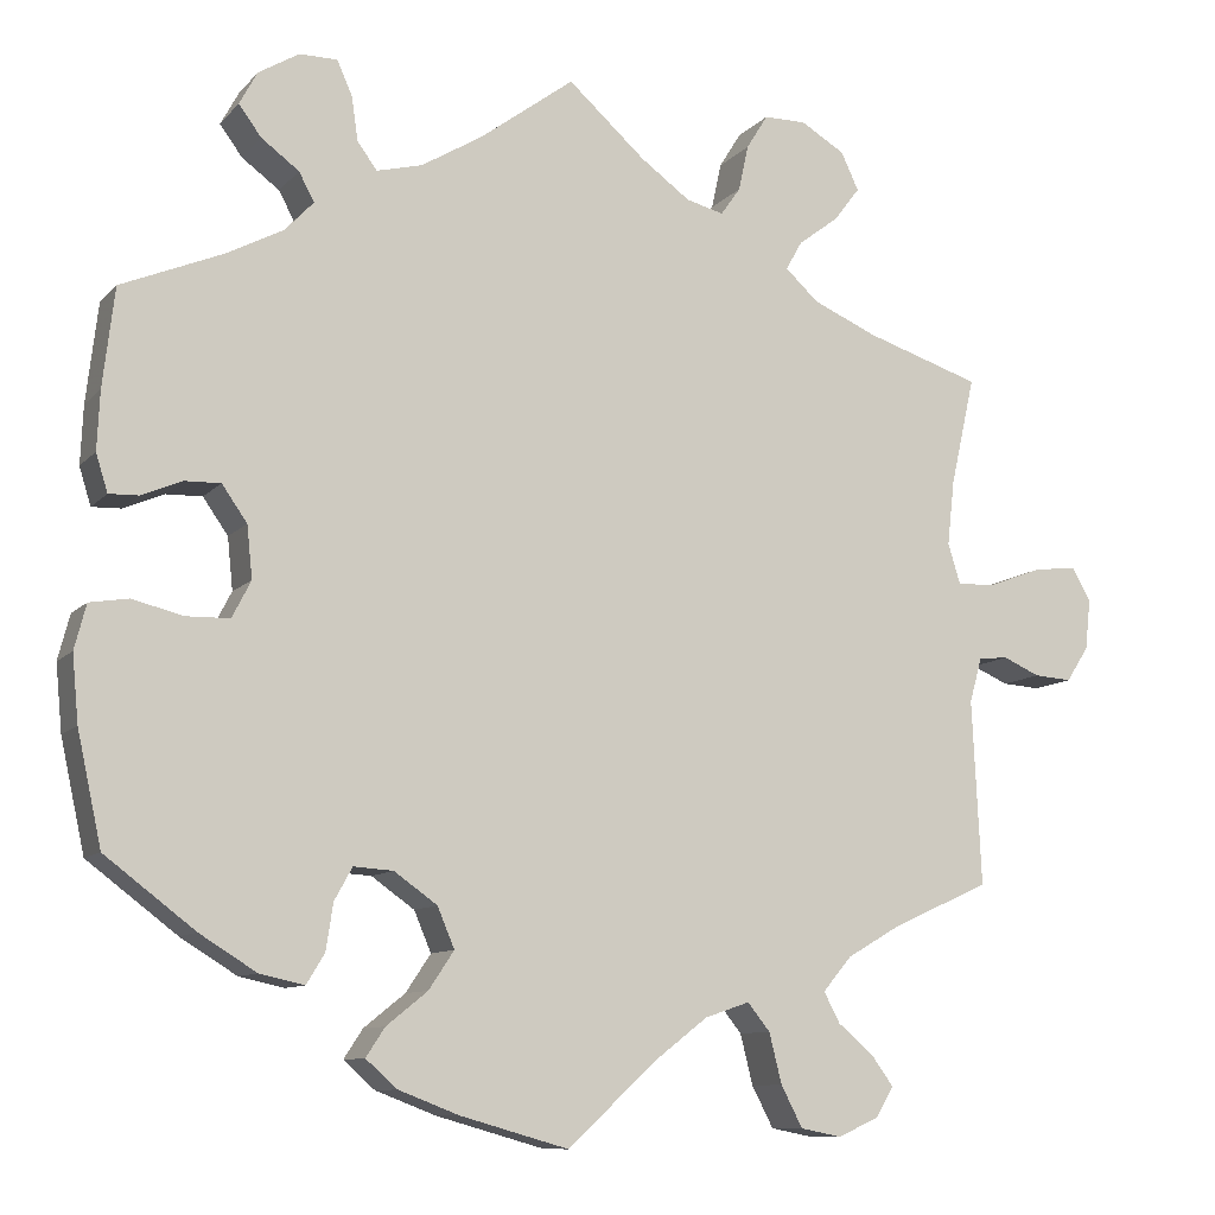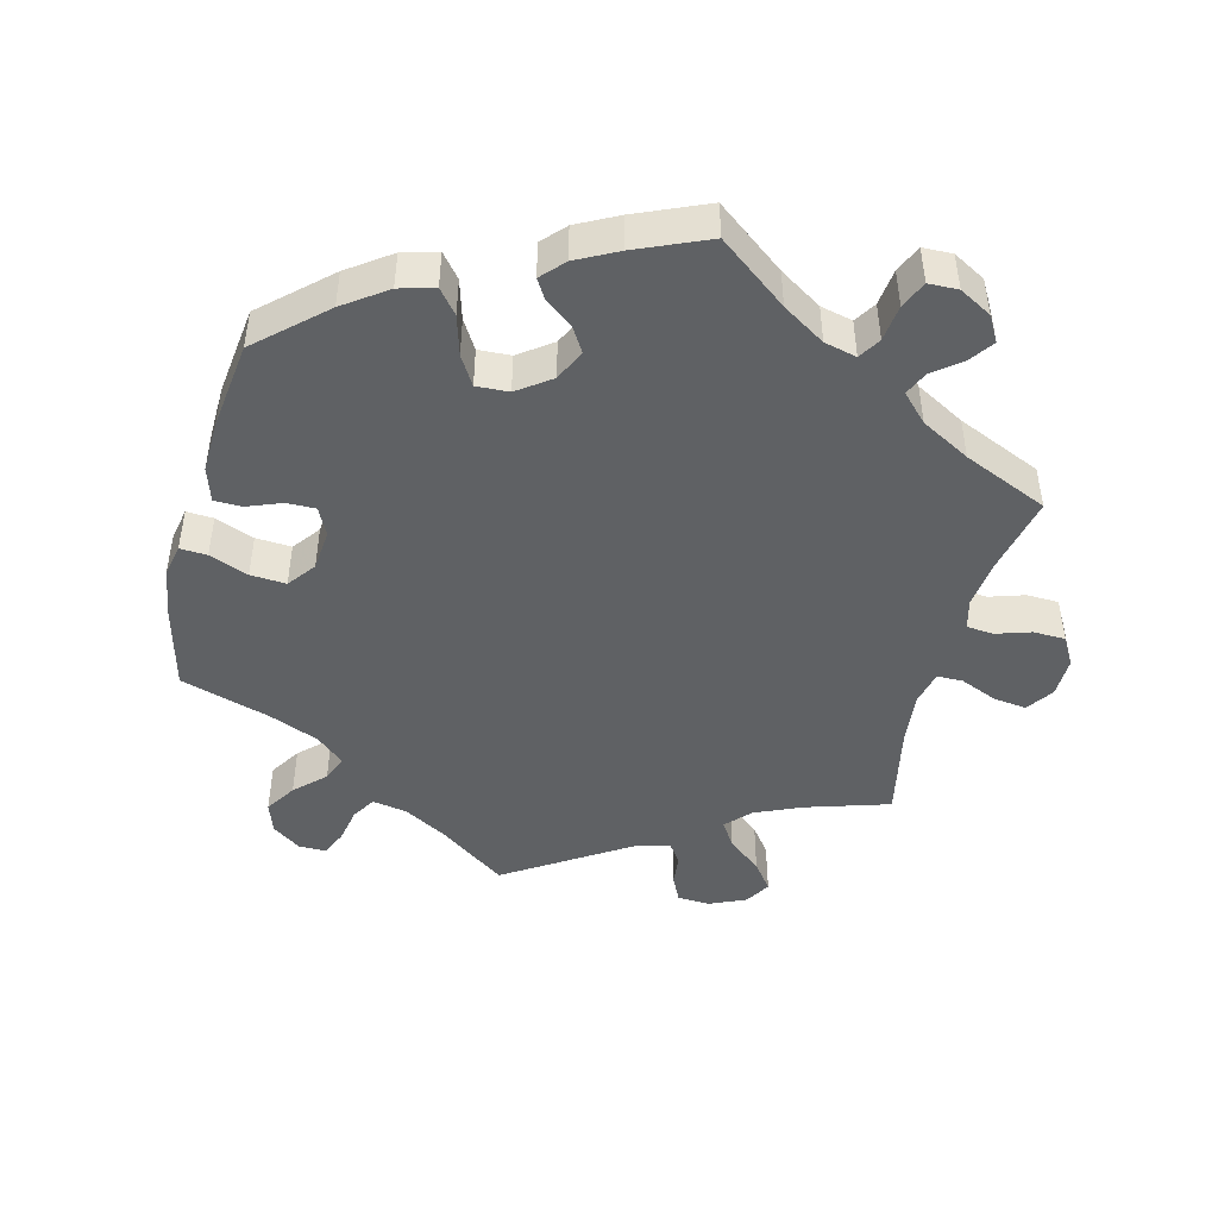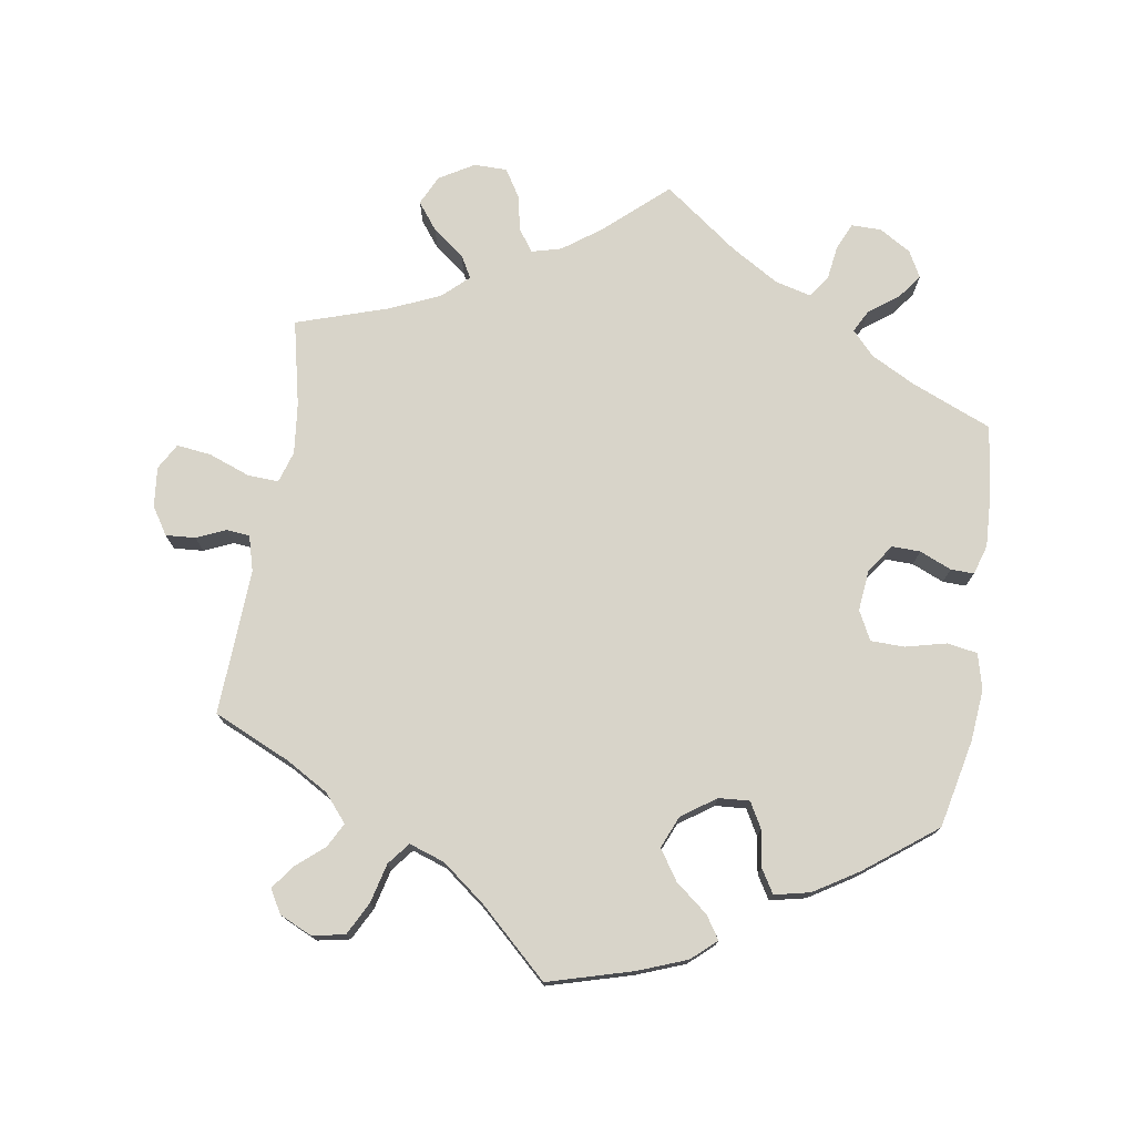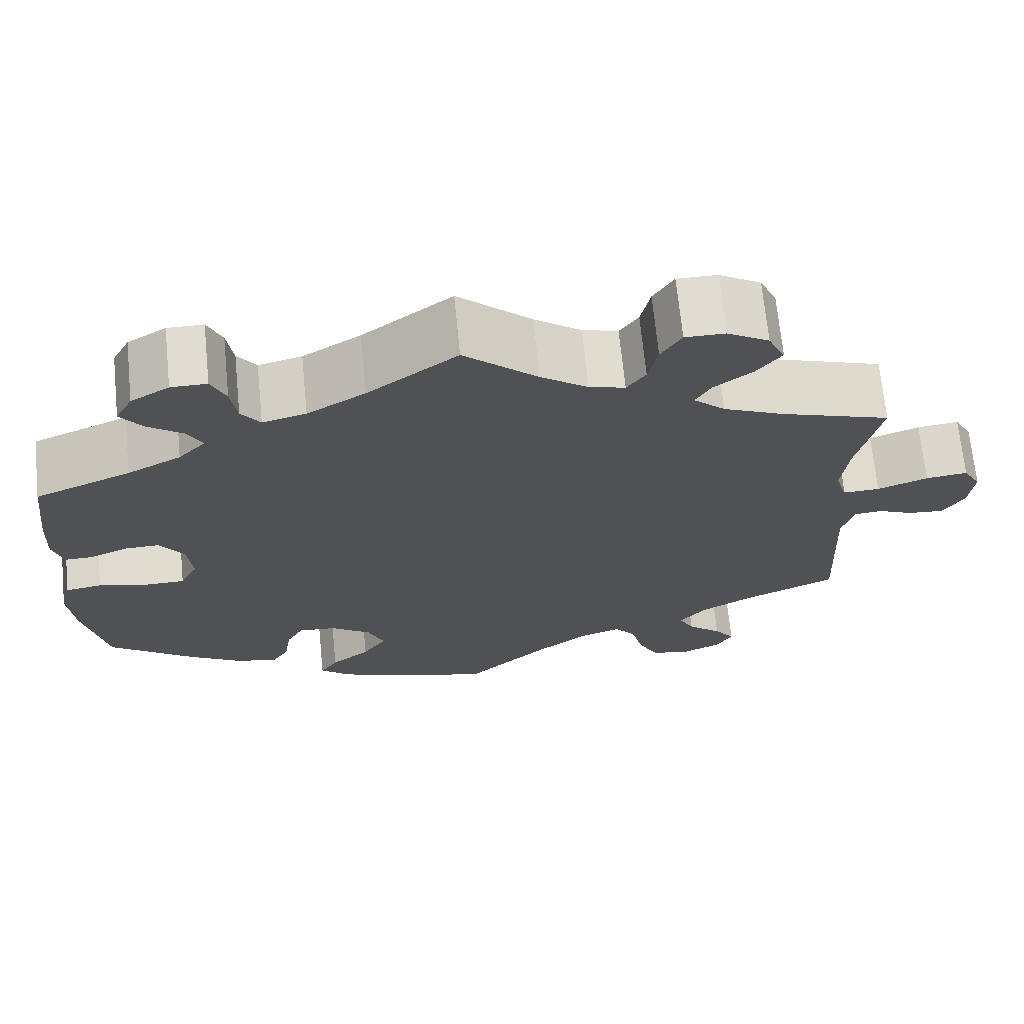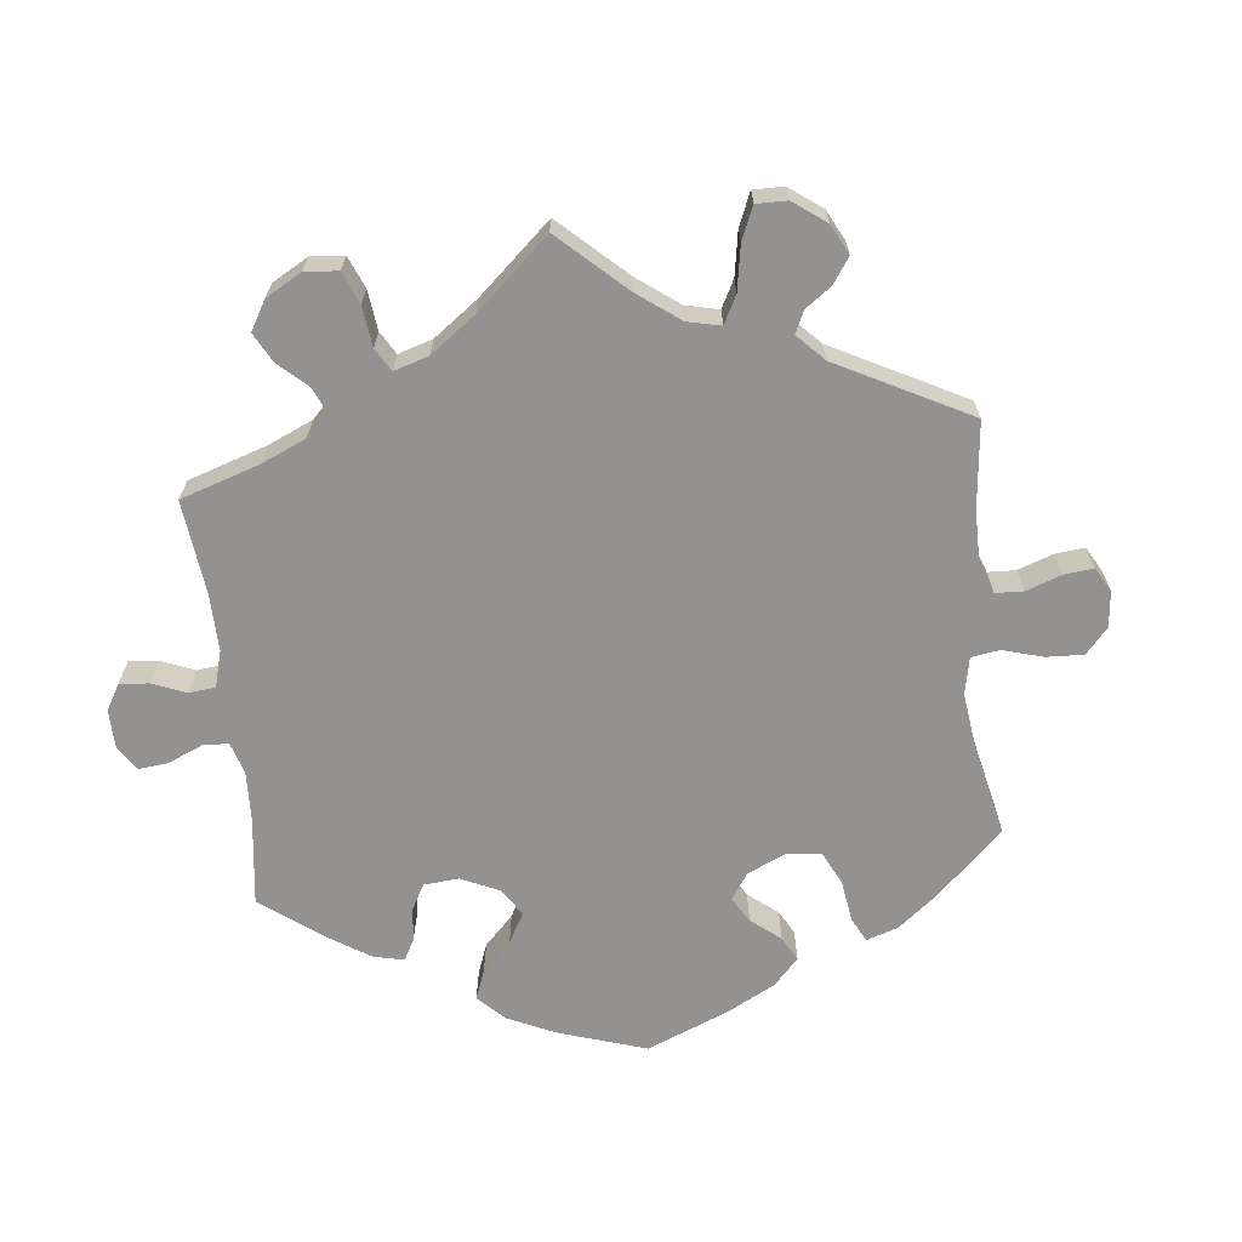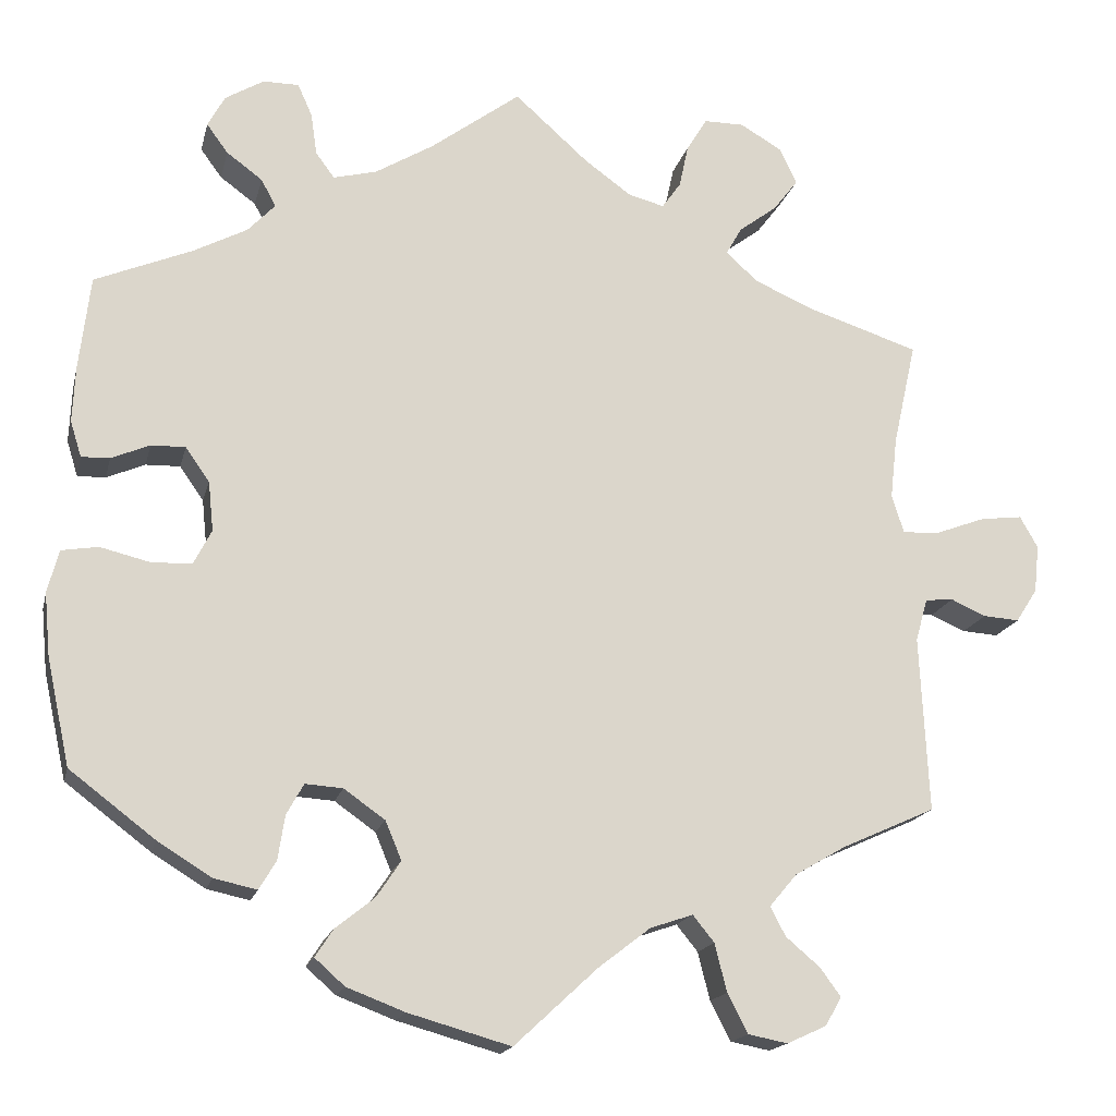
<metadata>
{"format":"obj","ext":"obj","renderer":"f3d","projection":"perspective","resolution":1024,"background":"white","views":[{"elev":-9.9,"azim":-23.6,"up":"+Z"},{"elev":-45.9,"azim":-74.4,"up":"+Y"},{"elev":75.4,"azim":-171.0,"up":"+Y"},{"elev":69.2,"azim":-5.7,"up":"+Z"},{"elev":-66.4,"azim":66.1,"up":"+Y"},{"elev":-17.0,"azim":-12.9,"up":"+Z"}]}
</metadata>
<code>
v -0.12 0.07 -0.544
v -0.188 0.07 -0.518
v -0.223 0.07 -0.487
v -0.202 0.07 -0.455
v -0.156 0.07 -0.418
v -0.128 0.07 -0.376
v -0.147 0.07 -0.331
v -0.195 0.07 -0.297
v -0.239 0.07 -0.294
v -0.259 0.07 -0.33
v -0.267 0.07 -0.382
v -0.287 0.07 -0.415
v -0.337 0.07 -0.404
v -0.4 0.07 -0.365
v -0.5 0.07 -0.289
v -0.527 0.07 -0.165
v -0.534 0.07 -0.091
v -0.521 0.07 -0.041
v -0.478 0.07 -0.034
v -0.421 0.07 -0.048
v -0.373 0.07 -0.047
v -0.352 0.07 -0.006
v -0.358 0.07 0.052
v -0.386 0.07 0.092
v -0.426 0.07 0.091
v -0.471 0.07 0.072
v -0.504 0.07 0.071
v -0.517 0.07 0.113
v -0.514 0.07 0.178
v -0.501 0.07 0.288
v -0.388 0.07 0.335
v -0.325 0.07 0.368
v -0.293 0.07 0.402
v -0.31 0.07 0.434
v -0.352 0.07 0.465
v -0.377 0.07 0.499
v -0.357 0.07 0.536
v -0.312 0.07 0.563
v -0.27 0.07 0.563
v -0.253 0.07 0.525
v -0.246 0.07 0.476
v -0.224 0.07 0.446
v -0.173 0.07 0.459
v -0.105 0.07 0.5
v 0 0.07 0.578
v 0.086 0.07 0.501
v 0.141 0.07 0.461
v 0.183 0.07 0.45
v 0.205 0.07 0.481
v 0.216 0.07 0.532
v 0.24 0.07 0.571
v 0.287 0.07 0.571
v 0.336 0.07 0.542
v 0.356 0.07 0.5
v 0.327 0.07 0.462
v 0.282 0.07 0.428
v 0.264 0.07 0.396
v 0.301 0.07 0.362
v 0.372 0.07 0.331
v 0.501 0.07 0.289
v 0.474 0.07 0.168
v 0.466 0.07 0.096
v 0.48 0.07 0.051
v 0.523 0.07 0.053
v 0.582 0.07 0.075
v 0.631 0.07 0.081
v 0.652 0.07 0.044
v 0.646 0.07 -0.012
v 0.621 0.07 -0.051
v 0.579 0.07 -0.048
v 0.538 0.07 -0.03
v 0.505 0.07 -0.033
v 0.491 0.07 -0.083
v 0.501 0.07 -0.289
v 0.392 0.07 -0.338
v 0.332 0.07 -0.373
v 0.3 0.07 -0.411
v 0.318 0.07 -0.445
v 0.358 0.07 -0.479
v 0.382 0.07 -0.512
v 0.363 0.07 -0.545
v 0.317 0.07 -0.566
v 0.271 0.07 -0.557
v 0.247 0.07 -0.511
v 0.233 0.07 -0.455
v 0.208 0.07 -0.424
v 0.158 0.07 -0.441
v 0.097 0.07 -0.488
v 0 0.07 -0.578
v -0.12 0 -0.544
v -0.188 0 -0.518
v -0.223 0 -0.487
v -0.202 0 -0.455
v -0.156 0 -0.418
v -0.128 0 -0.376
v -0.147 0 -0.331
v -0.195 0 -0.297
v -0.239 0 -0.294
v -0.259 0 -0.33
v -0.267 0 -0.382
v -0.287 0 -0.415
v -0.337 0 -0.404
v -0.4 0 -0.365
v -0.5 0 -0.289
v -0.527 0 -0.165
v -0.534 0 -0.091
v -0.521 0 -0.041
v -0.478 0 -0.034
v -0.421 0 -0.048
v -0.373 0 -0.047
v -0.352 0 -0.006
v -0.358 0 0.052
v -0.386 0 0.092
v -0.426 0 0.091
v -0.471 0 0.072
v -0.504 0 0.071
v -0.517 0 0.113
v -0.514 0 0.178
v -0.501 0 0.288
v -0.388 0 0.335
v -0.325 0 0.368
v -0.293 0 0.402
v -0.31 0 0.434
v -0.352 0 0.465
v -0.377 0 0.499
v -0.357 0 0.536
v -0.312 0 0.563
v -0.27 0 0.563
v -0.253 0 0.525
v -0.246 0 0.476
v -0.224 0 0.446
v -0.173 0 0.459
v -0.105 0 0.5
v 0 0 0.578
v 0.086 0 0.501
v 0.141 0 0.461
v 0.183 0 0.45
v 0.205 0 0.481
v 0.216 0 0.532
v 0.24 0 0.571
v 0.287 0 0.571
v 0.336 0 0.542
v 0.356 0 0.5
v 0.327 0 0.462
v 0.282 0 0.428
v 0.264 0 0.396
v 0.301 0 0.362
v 0.372 0 0.331
v 0.501 0 0.289
v 0.474 0 0.168
v 0.466 0 0.096
v 0.48 0 0.051
v 0.523 0 0.053
v 0.582 0 0.075
v 0.631 0 0.081
v 0.652 0 0.044
v 0.646 0 -0.012
v 0.621 0 -0.051
v 0.579 0 -0.048
v 0.538 0 -0.03
v 0.505 0 -0.033
v 0.491 0 -0.083
v 0.501 0 -0.289
v 0.392 0 -0.338
v 0.332 0 -0.373
v 0.3 0 -0.411
v 0.318 0 -0.445
v 0.358 0 -0.479
v 0.382 0 -0.512
v 0.363 0 -0.545
v 0.317 0 -0.566
v 0.271 0 -0.557
v 0.247 0 -0.511
v 0.233 0 -0.455
v 0.208 0 -0.424
v 0.158 0 -0.441
v 0.097 0 -0.488
v 0 0 -0.578
f 88 89 1 2
f 87 88 2 3
f 86 87 3 4
f 82 83 84 85
f 80 81 82 85
f 78 79 80 85
f 77 78 85 86
f 76 77 86 4
f 73 74 75
f 72 73 75 76
f 68 69 70 71
f 68 71 72
f 67 68 72
f 64 65 66 67
f 63 64 67 72
f 62 63 72 76
f 59 60 61
f 58 59 61 62
f 57 58 62 76
f 53 54 55 56
f 53 56 57
f 52 53 57
f 49 50 51 52
f 48 49 52 57
f 47 48 57 76
f 44 45 46
f 43 44 46 47
f 42 43 47 76
f 38 39 40 41
f 34 35 36 37
f 33 34 37 38
f 28 29 30 31
f 28 31 32
f 25 26 27 28
f 24 25 28 32
f 23 24 32 33
f 17 18 19 20
f 17 20 21
f 16 17 21
f 15 16 21
f 14 15 21
f 13 14 21 22
f 10 11 12 13
f 9 10 13 22
f 76 4 5
f 76 5 6
f 42 76 6 7
f 33 38 41 42
f 33 42 7 8
f 22 23 33
f 8 9 22 33
f 91 90 178 177
f 92 91 177 176
f 93 92 176 175
f 174 173 172 171
f 174 171 170 169
f 174 169 168 167
f 175 174 167 166
f 93 175 166 165
f 164 163 162
f 165 164 162 161
f 160 159 158 157
f 161 160 157
f 161 157 156
f 156 155 154 153
f 161 156 153 152
f 165 161 152 151
f 150 149 148
f 151 150 148 147
f 165 151 147 146
f 145 144 143 142
f 146 145 142
f 146 142 141
f 141 140 139 138
f 146 141 138 137
f 165 146 137 136
f 135 134 133
f 136 135 133 132
f 165 136 132 131
f 130 129 128 127
f 126 125 124 123
f 127 126 123 122
f 120 119 118 117
f 121 120 117
f 117 116 115 114
f 121 117 114 113
f 122 121 113 112
f 109 108 107 106
f 110 109 106
f 110 106 105
f 110 105 104
f 110 104 103
f 111 110 103 102
f 102 101 100 99
f 111 102 99 98
f 94 93 165
f 95 94 165
f 96 95 165 131
f 131 130 127 122
f 97 96 131 122
f 122 112 111
f 122 111 98 97
f 1 90 91 2
f 2 91 92 3
f 3 92 93 4
f 4 93 94 5
f 5 94 95 6
f 6 95 96 7
f 7 96 97 8
f 8 97 98 9
f 9 98 99 10
f 10 99 100 11
f 11 100 101 12
f 12 101 102 13
f 13 102 103 14
f 14 103 104 15
f 15 104 105 16
f 16 105 106 17
f 17 106 107 18
f 18 107 108 19
f 19 108 109 20
f 20 109 110 21
f 21 110 111 22
f 22 111 112 23
f 23 112 113 24
f 24 113 114 25
f 25 114 115 26
f 26 115 116 27
f 27 116 117 28
f 28 117 118 29
f 29 118 119 30
f 30 119 120 31
f 31 120 121 32
f 32 121 122 33
f 33 122 123 34
f 34 123 124 35
f 35 124 125 36
f 36 125 126 37
f 37 126 127 38
f 38 127 128 39
f 39 128 129 40
f 40 129 130 41
f 41 130 131 42
f 42 131 132 43
f 43 132 133 44
f 44 133 134 45
f 45 134 135 46
f 46 135 136 47
f 47 136 137 48
f 48 137 138 49
f 49 138 139 50
f 50 139 140 51
f 51 140 141 52
f 52 141 142 53
f 53 142 143 54
f 54 143 144 55
f 55 144 145 56
f 56 145 146 57
f 57 146 147 58
f 58 147 148 59
f 59 148 149 60
f 60 149 150 61
f 61 150 151 62
f 62 151 152 63
f 63 152 153 64
f 64 153 154 65
f 65 154 155 66
f 66 155 156 67
f 67 156 157 68
f 68 157 158 69
f 69 158 159 70
f 70 159 160 71
f 71 160 161 72
f 72 161 162 73
f 73 162 163 74
f 74 163 164 75
f 75 164 165 76
f 76 165 166 77
f 77 166 167 78
f 78 167 168 79
f 79 168 169 80
f 80 169 170 81
f 81 170 171 82
f 82 171 172 83
f 83 172 173 84
f 84 173 174 85
f 85 174 175 86
f 86 175 176 87
f 87 176 177 88
f 88 177 178 89
f 89 178 90 1

</code>
